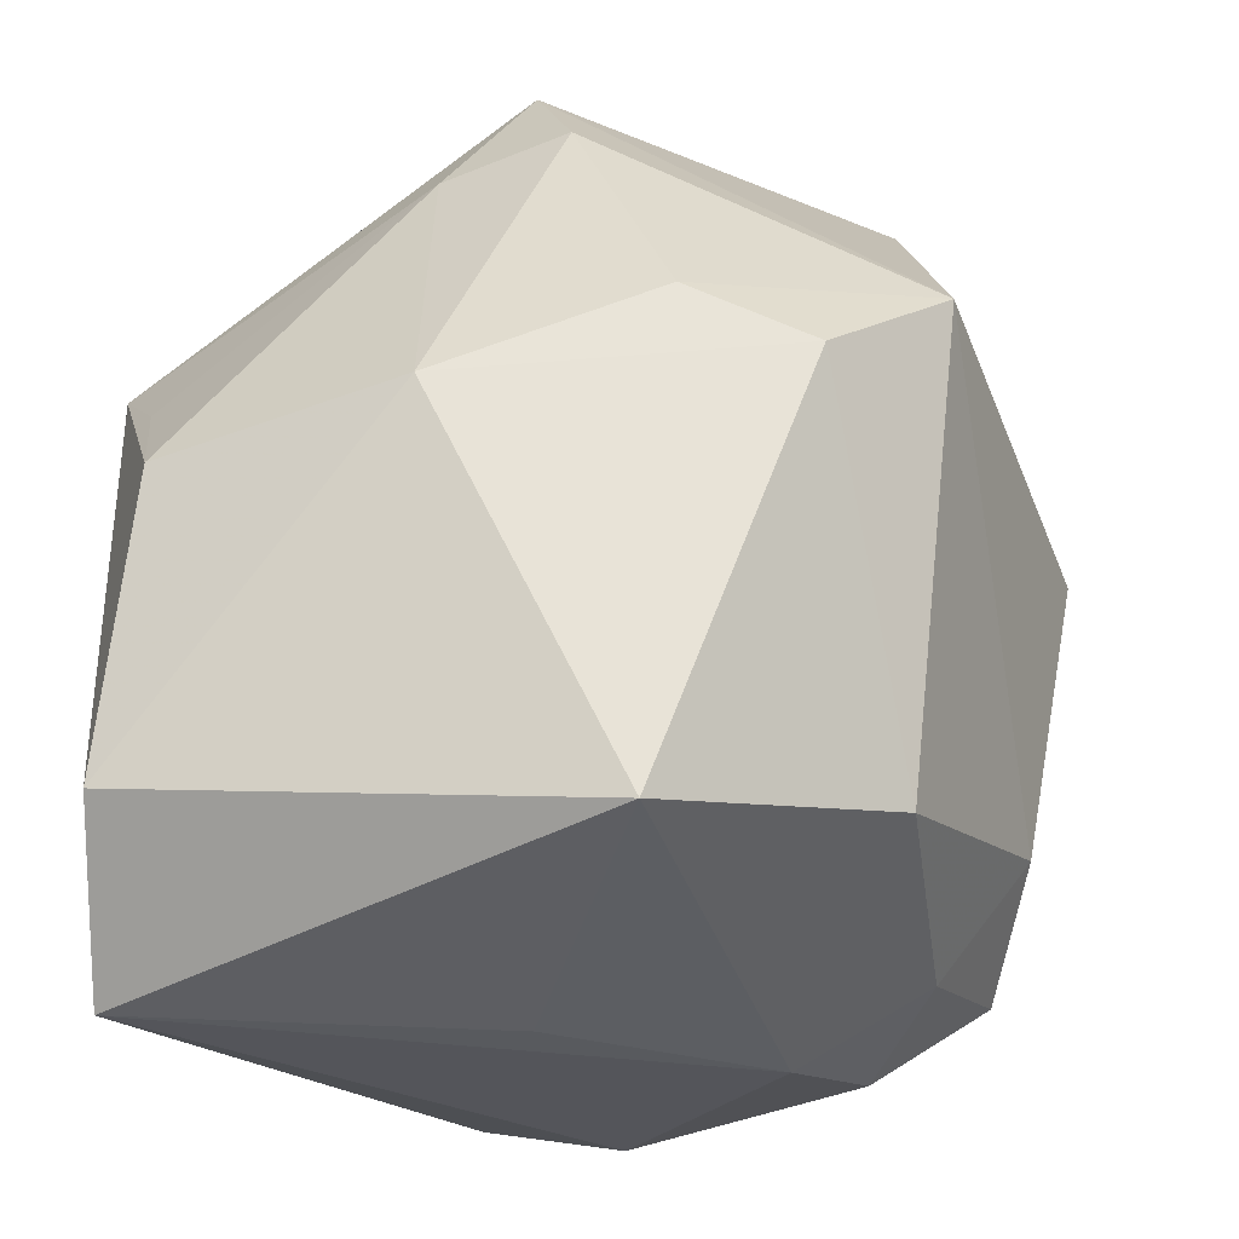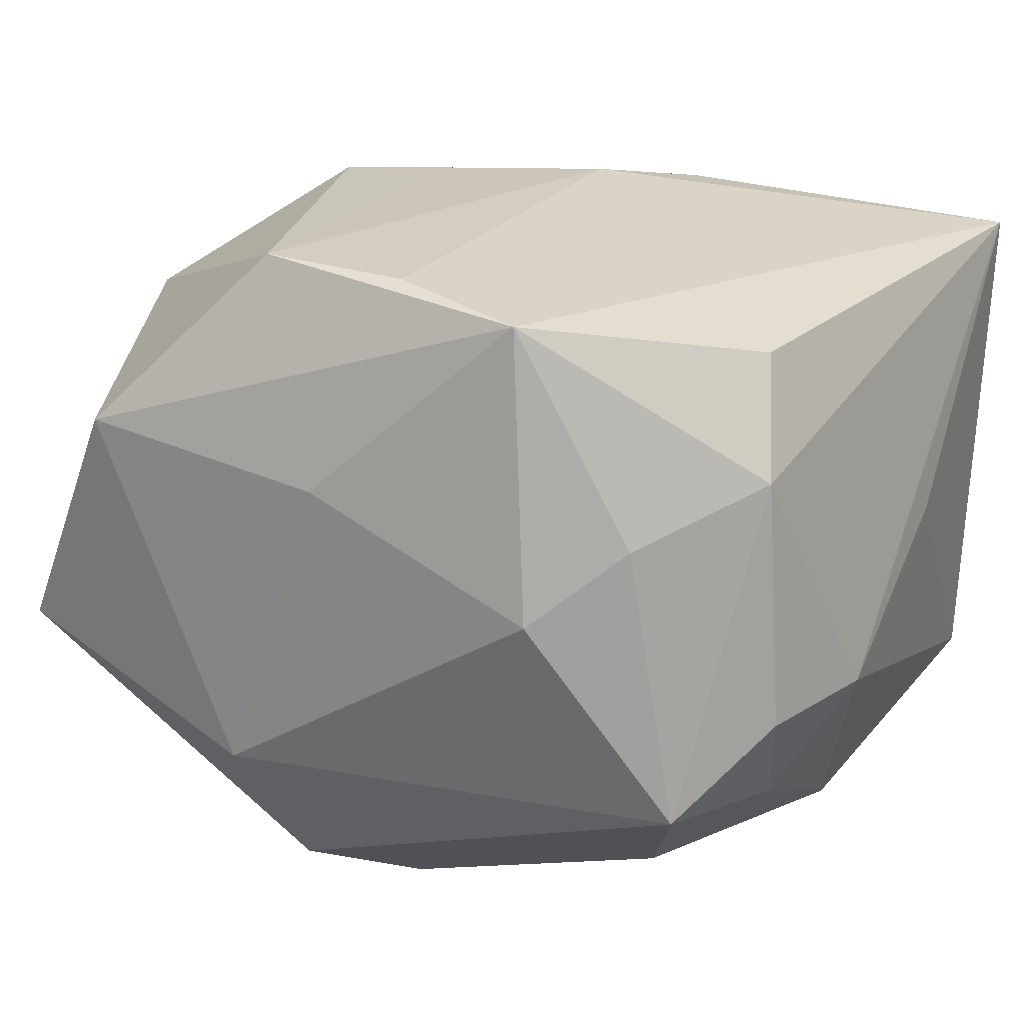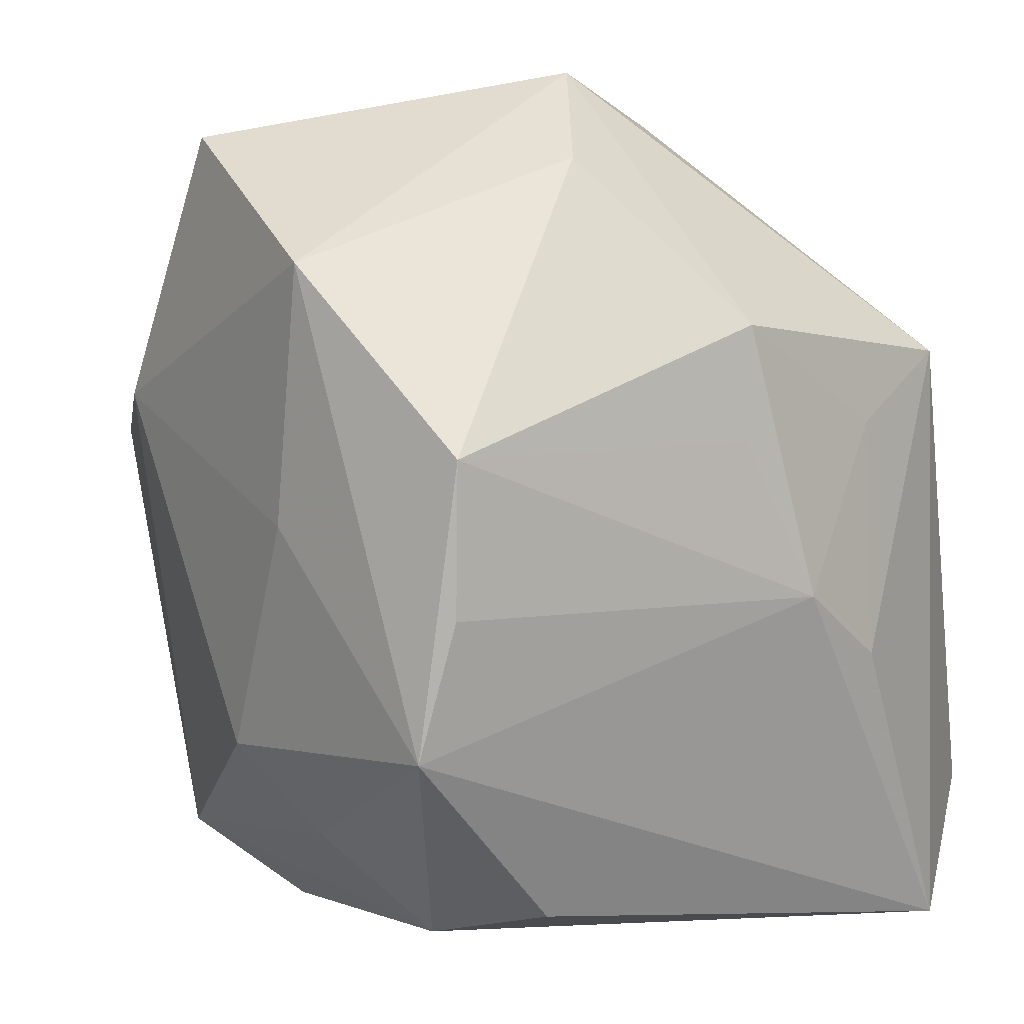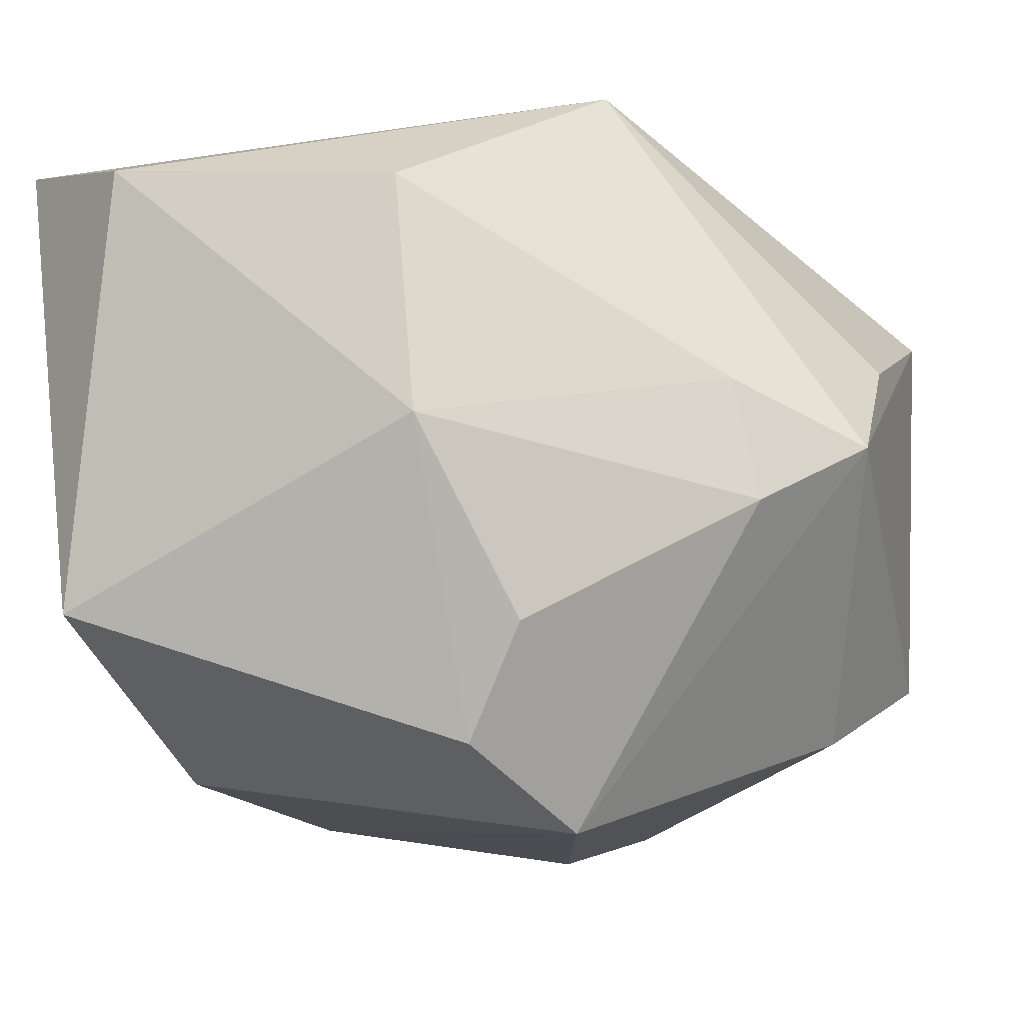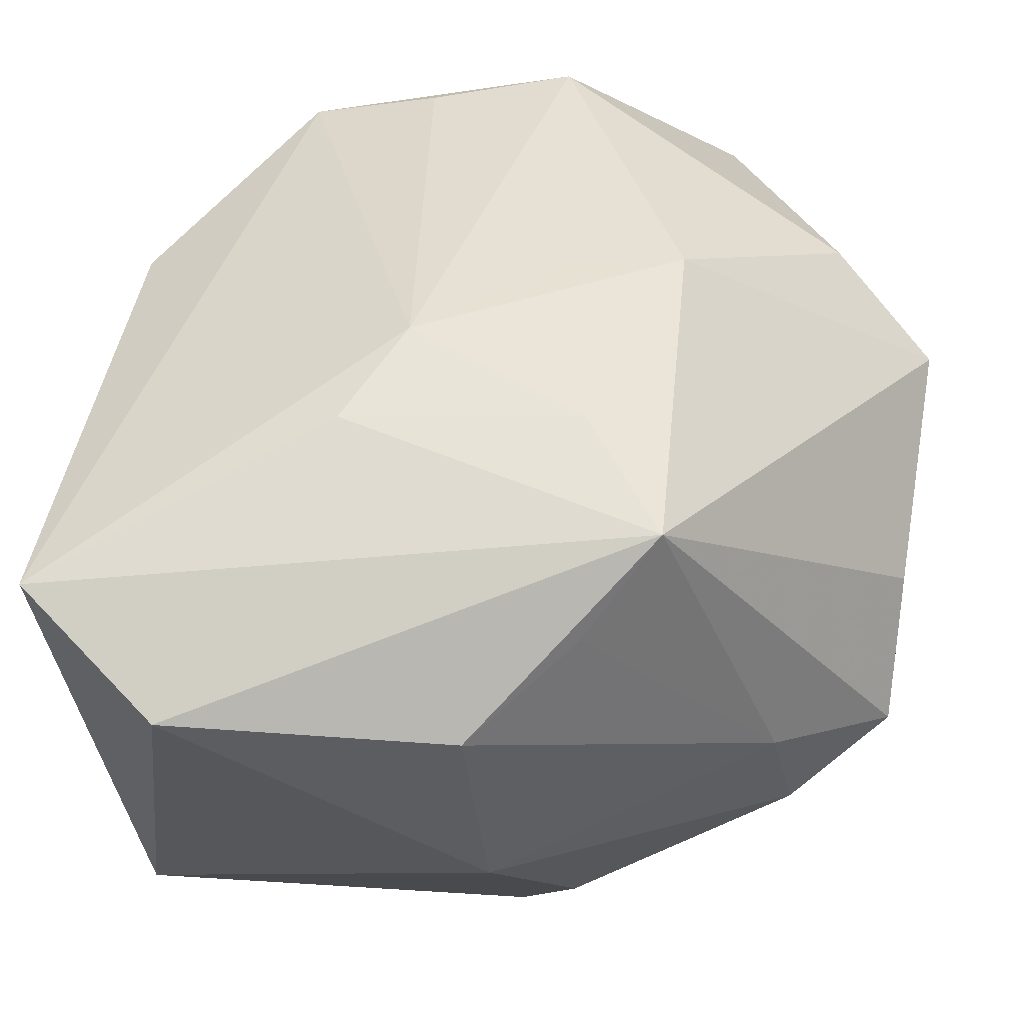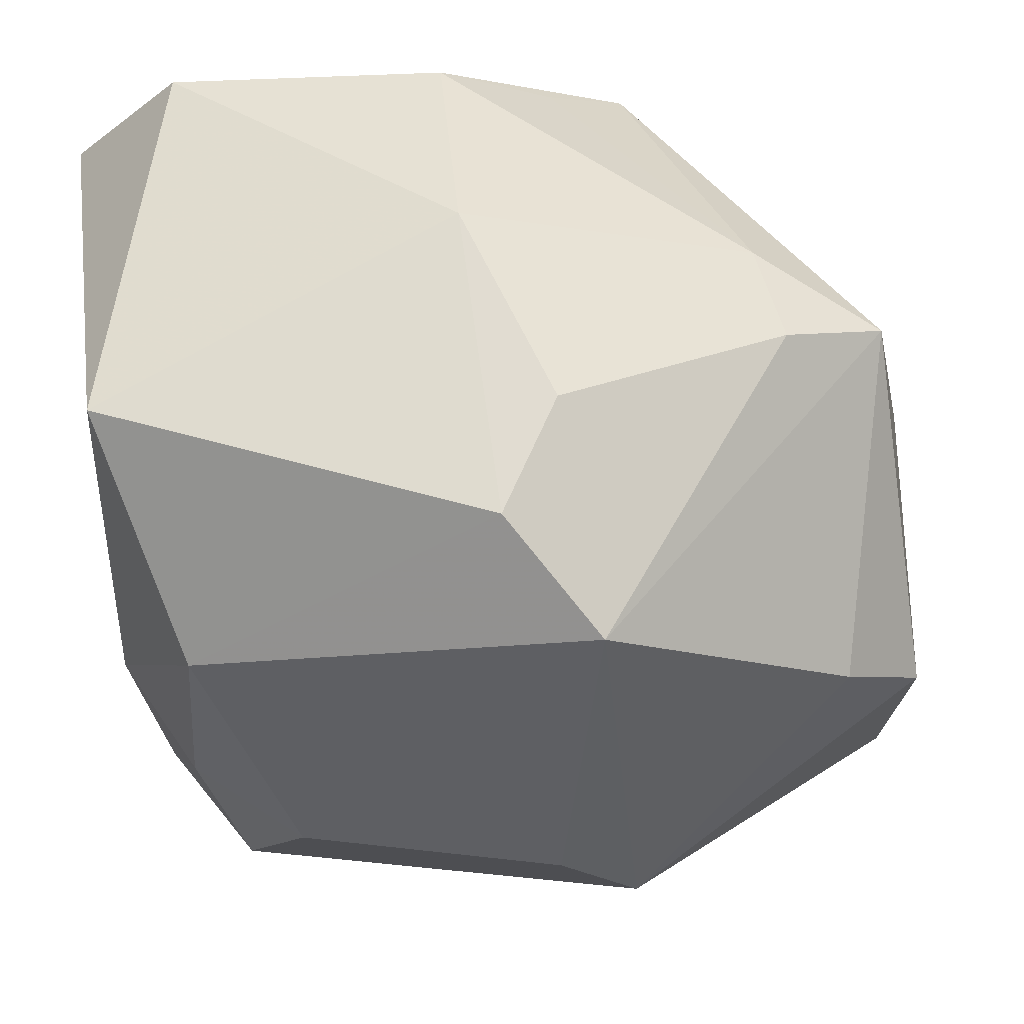
<metadata>
{"format":"obj","ext":"obj","renderer":"f3d","projection":"perspective","resolution":1024,"background":"white","views":[{"elev":-24.9,"azim":109.7,"up":"+Y"},{"elev":5.2,"azim":-55.2,"up":"+Z"},{"elev":-3.3,"azim":-48.4,"up":"+Y"},{"elev":-11.0,"azim":105.6,"up":"+Z"},{"elev":58.7,"azim":96.3,"up":"+Z"},{"elev":-40.7,"azim":100.2,"up":"+Z"}]}
</metadata>
<code>
v -0.03193 -0.008904 0.02011
v 0.01361 -0.02284 -0.02706
v -0.002153 -0.03442 -0.01361
v 0.03226 -0.02711 -0.01465
v -0.01819 0.02874 0.02013
v -0.02169 0.009419 -0.03033
v 0.01843 0.01552 0.03037
v 0.0349 0.003688 -9.898e-05
v 0.0349 -0.02252 0.02202
v -0.03404 0.003208 0.02218
v -0.01861 -0.02607 -0.02412
v 0.009906 -0.0112 0.0297
v 0.02213 0.02894 -0.006095
v 0.02522 0.009859 0.02452
v 0.01156 -0.03407 0.0001086
v 0.006785 0.03683 0.007441
v -0.01468 -0.03273 0.01428
v -0.01741 -0.03442 0.00396
v 0.03318 0.00146 0.02027
v -0.005969 -0.0281 -0.02319
v -0.008129 0.01521 0.03049
v -0.03785 0.01909 0.008374
v -0.01077 0.03651 -0.01816
v 0.02218 0.02676 0.004085
v 0.01758 0.01243 -0.03224
v -0.03437 -0.001176 0.002954
v 0.02878 0.01072 -0.01614
v 0.016 0.03682 -0.00102
v -0.009094 -0.01854 -0.02972
v 0.0255 -0.03442 0.02537
v -0.03168 0.03229 -0.009488
v 0.008194 0.008475 0.03047
v -0.02933 0.01149 -0.02081
v -0.002433 0.03071 -0.02348
v -0.0291 -0.01871 -0.007452
v 0.02624 0.00576 -0.02554
v -0.03219 -0.01989 0.01643
v -0.007506 0.005873 0.02948
v -0.02521 -0.0262 -0.001328
v -0.01246 0.004 -0.03305
v -0.0119 0.03762 0.01413
v -0.01304 -0.03262 -0.01616
v 0.0008832 -0.00653 0.03006
f 40 6 25
f 22 37 10
f 11 33 6
f 9 4 8
f 23 41 28
f 1 37 43
f 43 10 1
f 1 10 37
f 5 41 22
f 22 10 5
f 9 7 30
f 43 37 30
f 37 17 30
f 30 4 9
f 26 37 22
f 22 33 26
f 6 40 29
f 29 11 6
f 29 40 25
f 28 41 16
f 16 7 28
f 41 7 16
f 6 33 31
f 31 23 6
f 31 33 22
f 22 41 31
f 41 23 31
f 34 28 25
f 34 23 28
f 25 6 34
f 6 23 34
f 43 30 12
f 12 30 7
f 12 32 43
f 7 32 12
f 3 4 15
f 15 30 3
f 4 30 15
f 33 11 35
f 35 26 33
f 37 26 35
f 2 4 3
f 2 29 25
f 11 42 18
f 18 17 37
f 18 42 3
f 3 30 18
f 18 30 17
f 8 27 13
f 25 28 13
f 13 27 25
f 25 27 36
f 36 2 25
f 4 2 36
f 36 8 4
f 36 27 8
f 21 32 7
f 21 7 41
f 41 5 21
f 21 5 10
f 43 32 21
f 9 8 19
f 19 7 9
f 19 14 7
f 28 7 24
f 7 14 24
f 14 19 24
f 24 13 28
f 8 13 24
f 24 19 8
f 11 29 20
f 29 2 20
f 20 42 11
f 3 42 20
f 20 2 3
f 39 35 11
f 11 18 39
f 37 35 39
f 39 18 37
f 38 10 43
f 43 21 38
f 38 21 10

</code>
